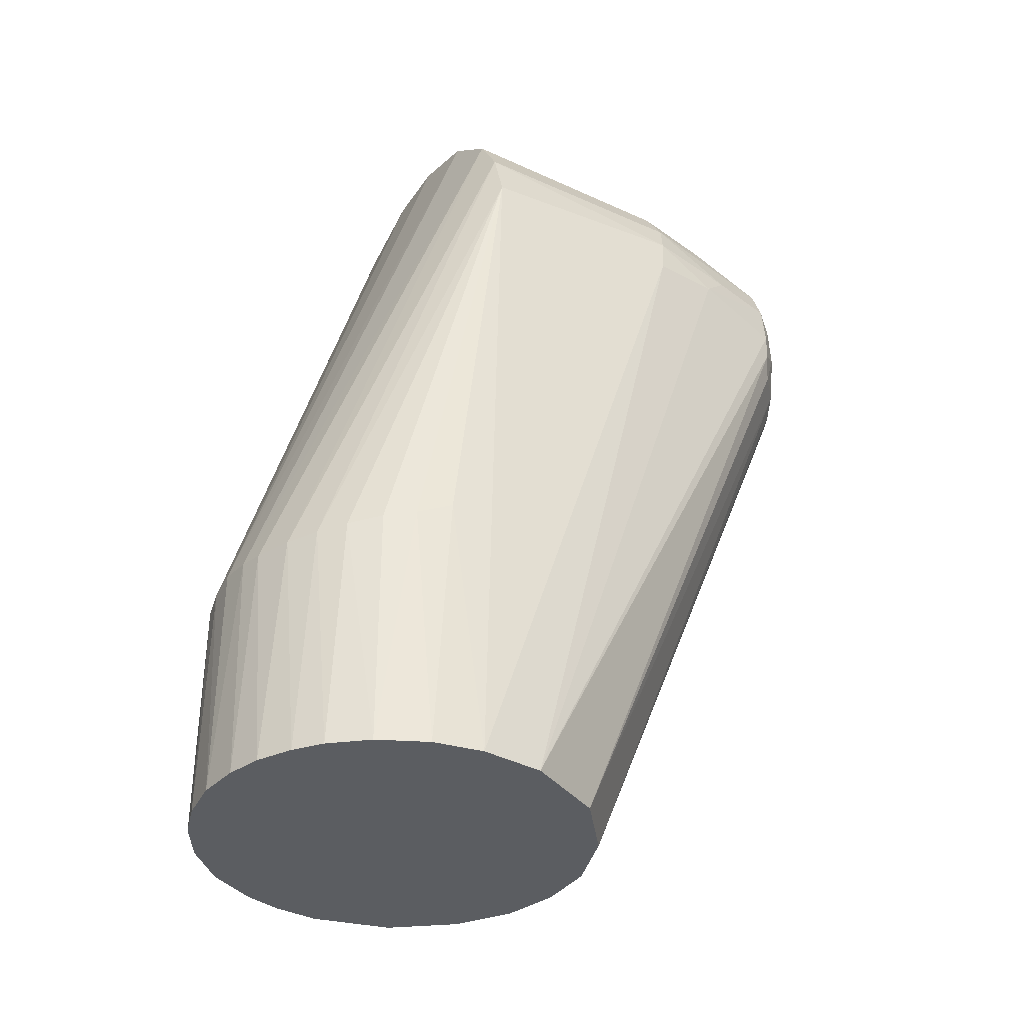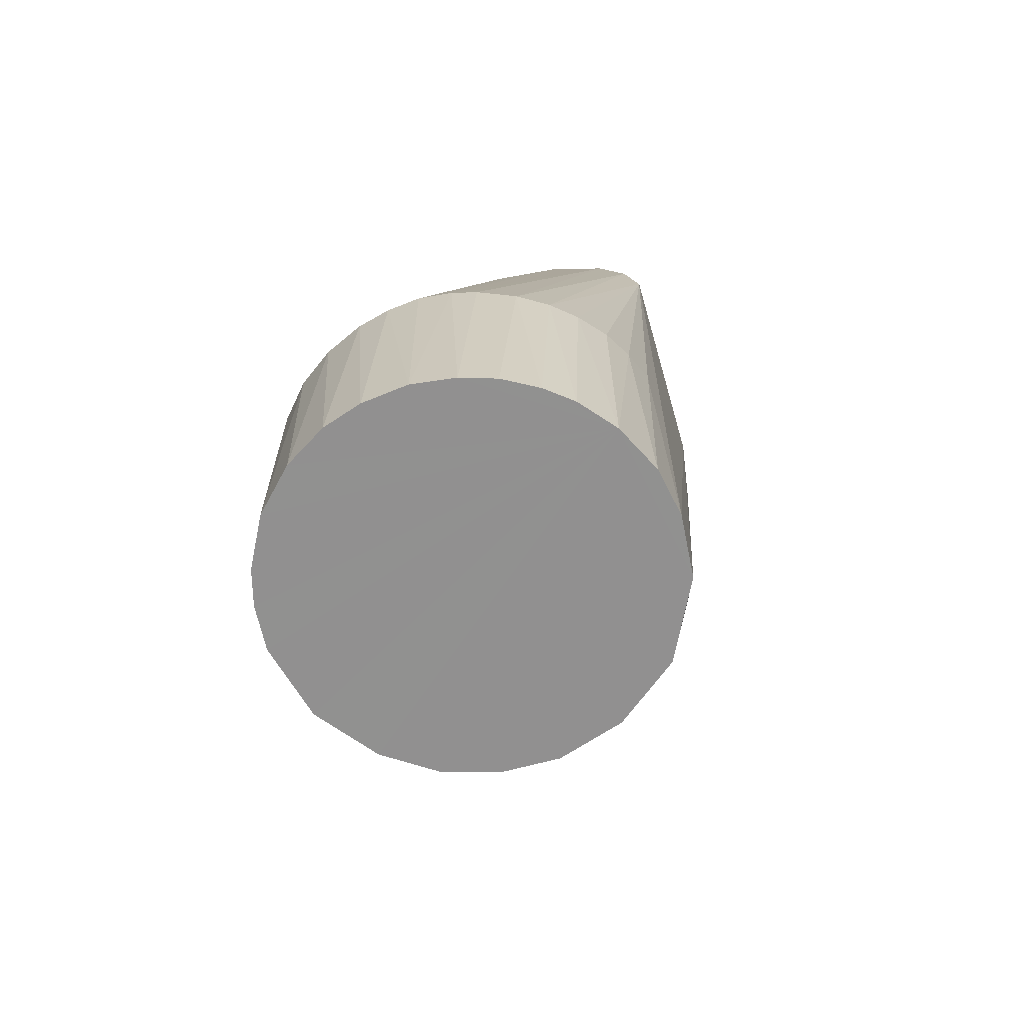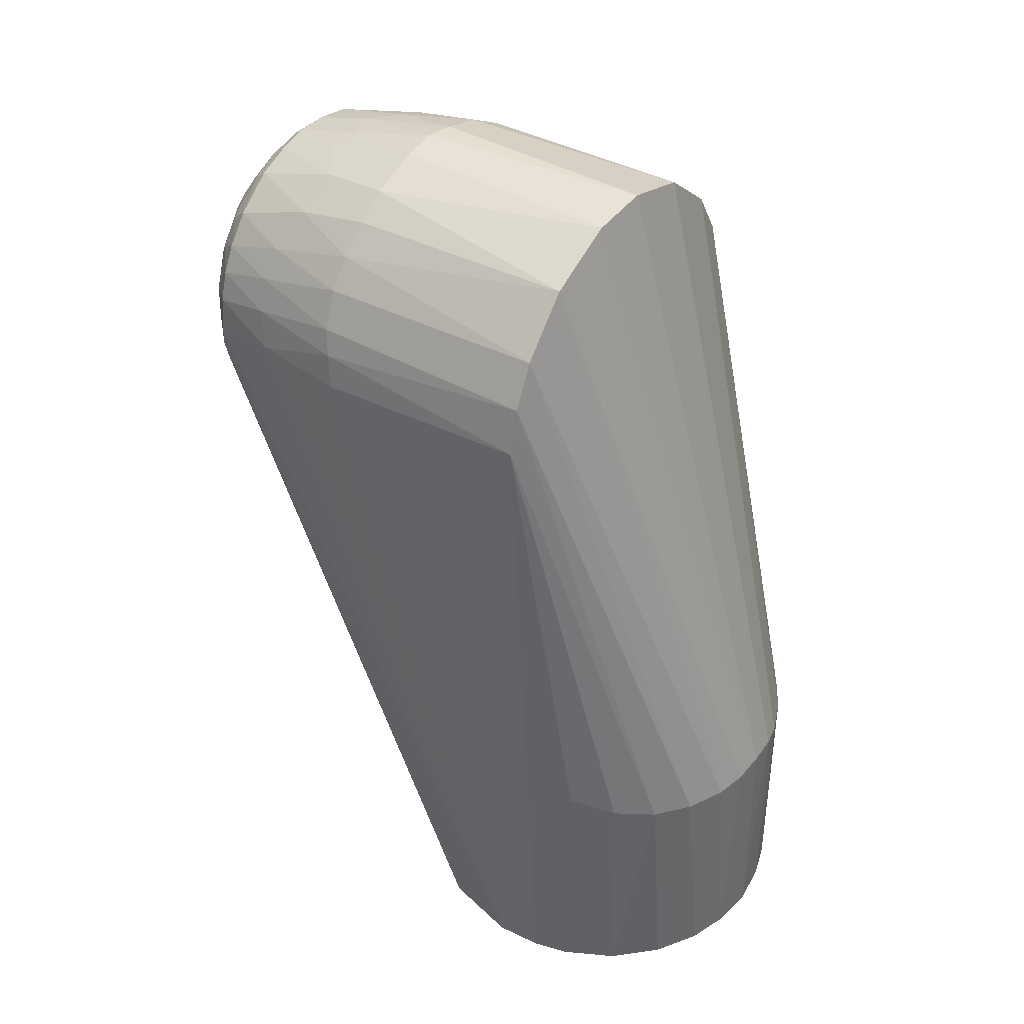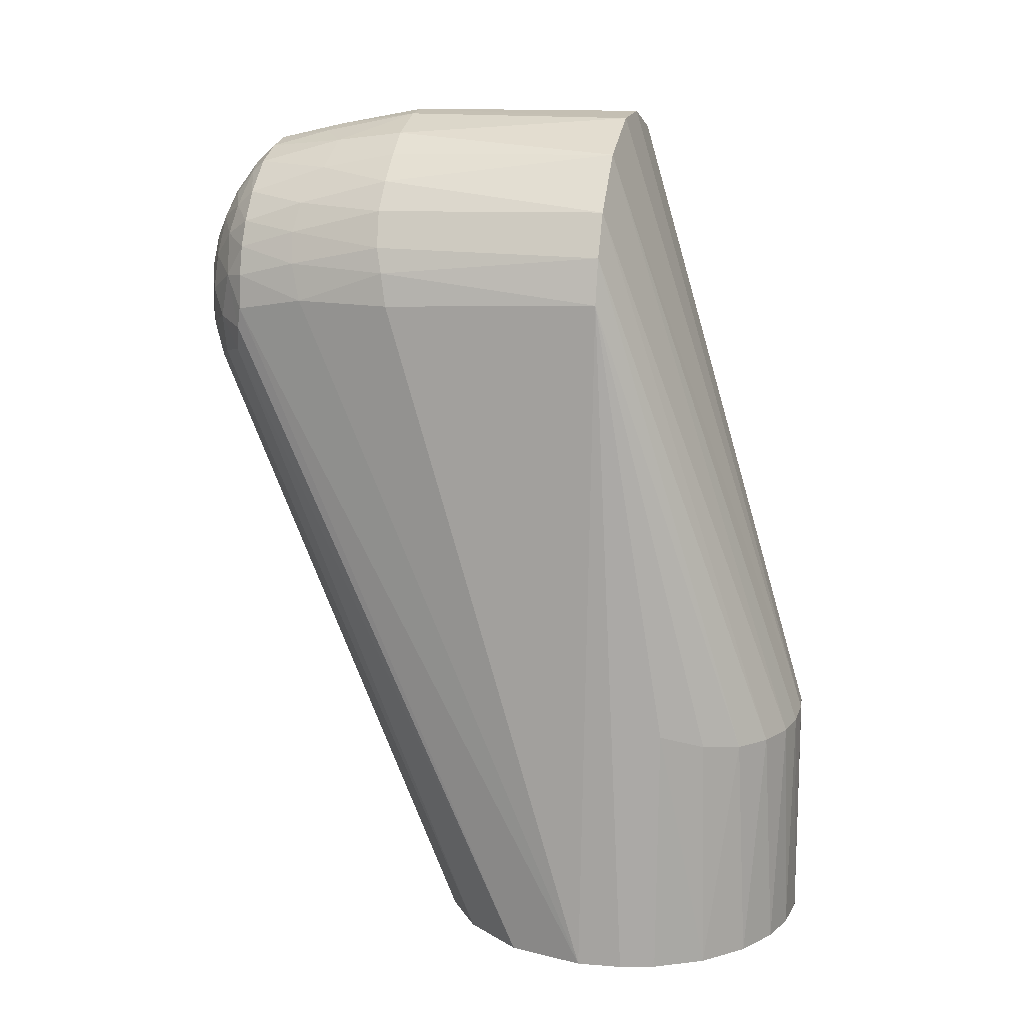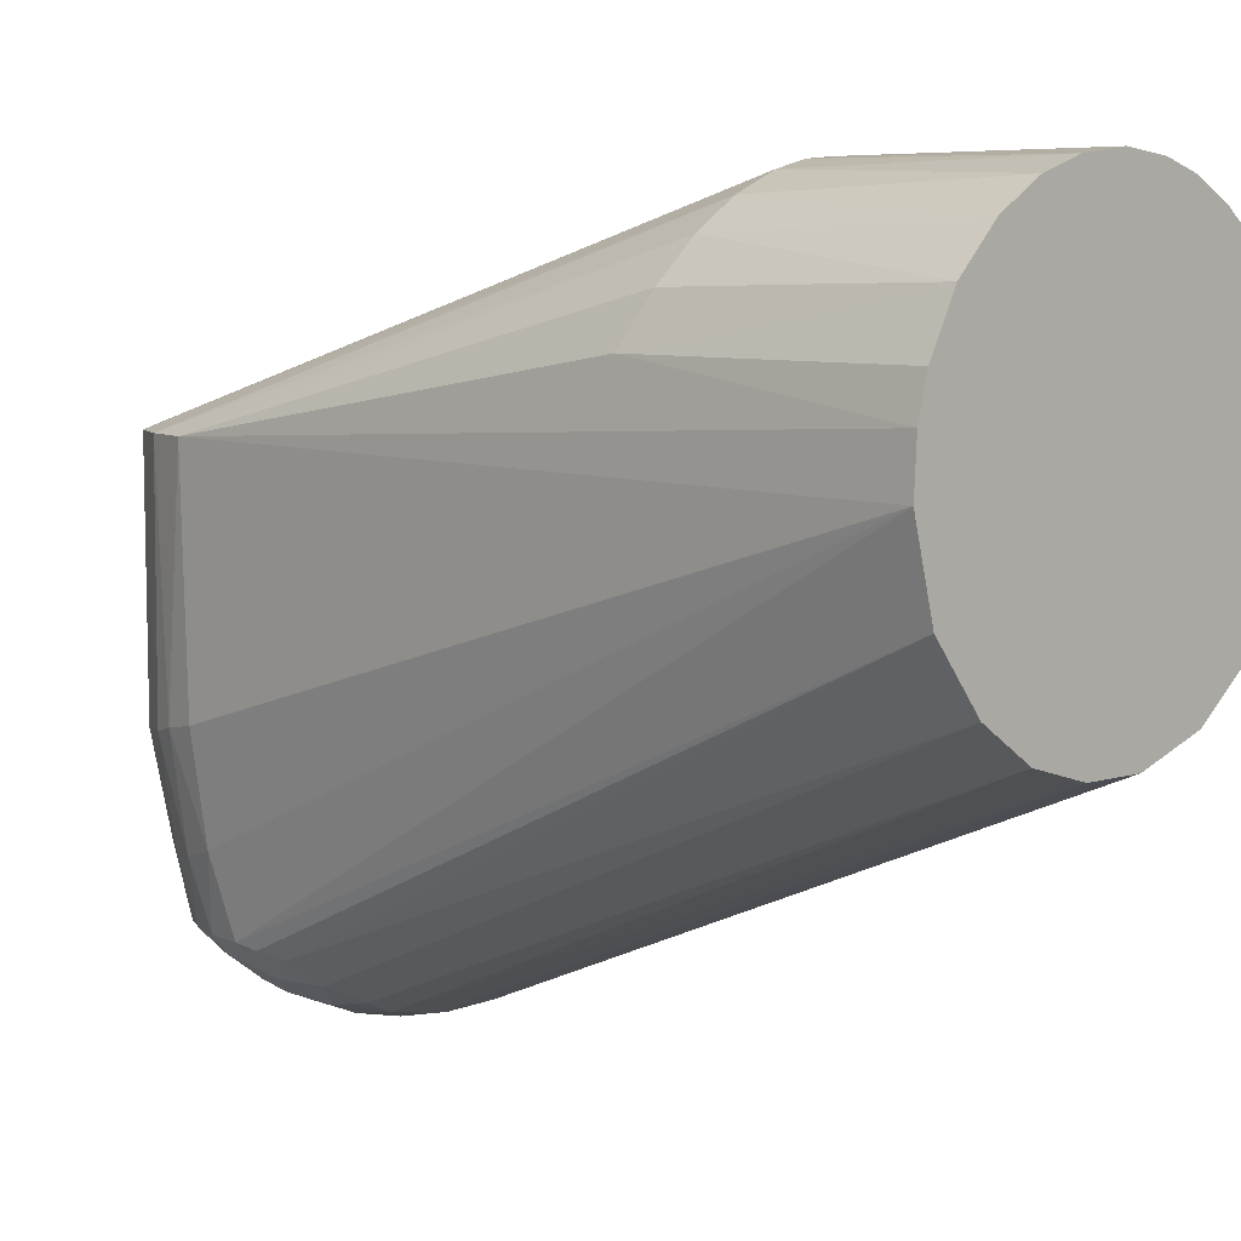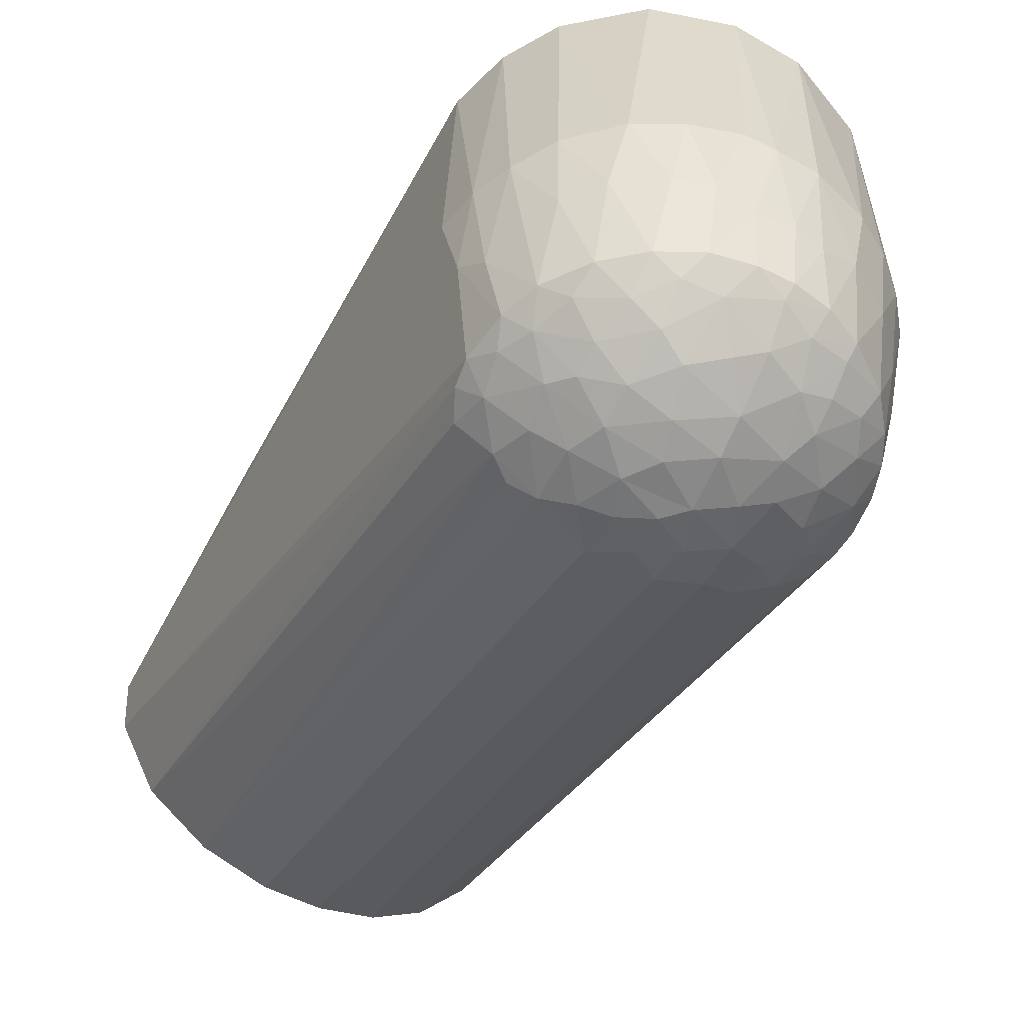
<metadata>
{"format":"obj","ext":"obj","renderer":"f3d","projection":"perspective","resolution":1024,"background":"white","views":[{"elev":-36.0,"azim":-121.0,"up":"+Z"},{"elev":-65.8,"azim":-164.2,"up":"+Z"},{"elev":39.8,"azim":124.1,"up":"+Z"},{"elev":14.6,"azim":103.4,"up":"+Z"},{"elev":6.7,"azim":135.5,"up":"+Y"},{"elev":-57.5,"azim":-27.8,"up":"+Y"}]}
</metadata>
<code>
v 0.05352 -0.06225 0.01266
v 0.05137 -0.06387 0.01953
v 0.04828 -0.0904 0.01388
v -0.00573 -0.0004888 0.05494
v -0.008659 -0.06425 0.05443
v -0.001065 -0.06547 0.05497
v 0.05438 0.008925 -0.192
v 0.05174 0.01927 -0.1194
v 0.05488 -0.0005726 0.005949
v 0.02318 -0.05014 -0.192
v 0.01786 -0.1244 -0.01662
v 0.007734 -0.05457 -0.192
v 0.02404 -0.06473 0.04955
v 0.03223 -0.0004681 0.04508
v 0.01213 -0.0005036 0.0539
v -0.02248 -0.1233 -0.0146
v -0.02867 -0.1197 -0.01632
v -0.02611 -0.04868 -0.192
v -0.04225 -0.0004799 0.03559
v -0.05032 -0.0004973 0.02247
v -0.04308 -0.06386 0.03451
v 0.04263 -0.1099 -0.01245
v 0.03473 -0.1163 -0.01465
v 0.03711 -0.04073 -0.192
v 0.000198 0.05492 -0.1252
v 0.0176 0.05219 -0.1267
v 0.008945 0.05426 -0.1262
v -0.0449 -0.1074 0.0121
v -0.04907 -0.08831 0.01265
v -0.0519 -0.08054 0.005154
v -0.04267 -0.1113 0.006135
v -0.03284 -0.1192 0.007786
v -0.03887 -0.1129 0.01447
v 0.007705 -0.1258 -0.01948
v 0.009926 -0.06484 0.05423
v -0.02095 -0.06462 0.05093
v -0.01425 -0.08476 0.04951
v -0.02296 -0.08502 0.04611
v -0.04932 -0.06436 0.02433
v -0.04151 -0.107 0.02137
v -0.008485 -0.1254 -0.0205
v -0.008 -0.0547 -0.192
v -0.02573 -0.0005214 0.04916
v -0.03331 0.04387 -0.1261
v -0.05477 -0.0006022 0.007517
v -0.0532 -0.06203 0.01428
v -0.0534 0.01362 -0.1185
v -0.05494 0.004026 -0.192
v -0.05499 -0.06028 0.002945
v 0.04602 -0.0005166 0.03043
v 0.05188 -0.0005021 0.01858
v 0.02803 0.04741 -0.1265
v 0.05516 -0.003628 -0.192
v 0.05495 -0.06067 0.003564
v -0.000355 0.05519 -0.192
v 0.0122 0.0537 -0.192
v 0.004312 -0.1074 0.04623
v -0.005865 -0.09206 0.04974
v -0.004323 -0.1074 0.04615
v -0.008265 -0.1267 0.0162
v -0.005769 -0.1287 0.007856
v 0.004204 -0.1279 0.01366
v 0.003928 -0.1251 0.02259
v -0.01121 -0.1225 0.02615
v -0.03183 -0.06407 0.04503
v -0.02828 -0.1208 0.01323
v -0.01927 -0.1258 0.008008
v -0.04077 -0.1136 -0.003566
v -0.04655 -0.1072 -0.0003182
v -0.05367 -0.01321 -0.192
v 0.04962 -0.02478 -0.192
v -0.03404 -0.08371 0.03894
v -0.03092 -0.1209 -0.002243
v -0.02289 -0.125 -0.0007353
v -0.03389 -0.1176 -0.01256
v -0.01555 -0.1266 -0.01042
v -0.05233 0.01752 -0.192
v -0.02542 0.04883 -0.1267
v 0.05065 -0.08769 0.003659
v 0.04479 0.03235 -0.192
v 0.03429 0.04317 -0.192
v 0.03748 0.04047 -0.1257
v 0.04644 -0.1074 0.0001038
v 0.04051 -0.113 0.008921
v 0.03748 -0.1163 -0.003615
v 0.04546 -0.1085 -0.005703
v 0.05182 0.0188 -0.192
v 0.04556 0.03094 -0.1236
v 0.01787 -0.1267 -0.004769
v 0.03051 -0.1212 0.003392
v 0.02068 -0.1252 0.008339
v 0.004878 -0.1294 0.0009469
v 0.008944 -0.1282 -0.009181
v 0.01347 -0.1278 0.005269
v -0.01127 -0.1285 0.00025
v 0.01738 -0.1244 0.01731
v -0.002744 -0.1206 0.03146
v 0.003266 -0.111 0.04345
v 0.003911 -0.1182 0.03498
v 0.01168 -0.1132 0.03955
v -0.0089 -0.1138 0.03961
v -0.01455 -0.1074 0.04419
v -0.01817 -0.1119 0.03837
v -0.01804 -0.1187 0.02957
v -0.02827 -0.1183 0.02068
v -0.01923 -0.1236 0.01752
v -0.0255 -0.1144 0.03083
v -0.03521 -0.1116 0.02439
v -0.04238 -0.1097 -0.01397
v -0.04294 -0.03502 -0.192
v 0.02541 -0.1209 -0.01763
v 0.02666 -0.1229 -0.00772
v -0.02488 -0.1075 0.03913
v 0.003794 -0.08903 0.05052
v -0.04559 -0.1078 -0.007254
v -0.01208 0.05372 -0.192
v -0.008857 0.05425 -0.126
v -0.01556 0.0528 -0.1266
v -0.02155 0.05074 -0.192
v 0.04653 -0.06468 0.02929
v 0.04473 -0.09115 0.02253
v 0.02291 0.05015 -0.192
v 0.02132 -0.1204 0.0237
v 0.02931 -0.1202 0.0131
v 0.03447 -0.1144 0.0203
v -0.03399 -0.1075 0.03168
v 0.04059 -0.06441 0.03713
v 0.04006 -0.09008 0.03041
v 0.03932 -0.1074 0.02466
v 0.03286 -0.06433 0.04415
v 0.03232 -0.08545 0.03994
v 0.02135 -0.08432 0.04702
v 0.02266 -0.1075 0.04051
v 0.02175 -0.1113 0.03727
v 0.03328 -0.1073 0.03255
v 5.198e-05 -0.1278 -0.01433
v -0.04133 -0.08454 0.03063
v -0.03077 0.04564 -0.192
v 0.04293 -0.1074 0.01767
v 0.04544 -0.1073 0.009659
v -0.0002518 -0.1294 -0.004151
v 0.01382 -0.1194 0.03052
v 0.02162 -0.1164 0.03063
v 0.0113 -0.09107 0.04895
v 0.03057 -0.1129 0.02814
v -0.03787 0.04003 -0.192
v -0.05013 0.02274 -0.1221
v 0.01369 -0.1072 0.04443
v -0.008243 -0.1283 -0.008603
v -0.0397 0.03814 -0.1252
v -0.04589 0.03055 -0.192
v -0.0458 0.03058 -0.1235
g obj_11516761
f 1 2 3
f 4 5 6
f 7 8 9
f 10 11 12
f 13 14 15
f 16 17 18
f 19 20 21
f 22 23 24
f 25 15 14
f 26 27 14
f 28 29 30
f 31 32 33
f 11 34 12
f 35 13 15
f 36 37 5
f 38 37 36
f 20 39 21
f 40 29 28
f 34 41 42
f 34 42 12
f 16 18 42
f 41 16 42
f 43 5 4
f 43 36 5
f 4 15 25
f 20 44 45
f 45 46 20
f 47 48 45
f 49 45 48
f 50 51 52
f 53 9 54
f 27 25 14
f 53 7 9
f 27 55 25
f 27 26 56
f 57 58 59
f 60 61 62
f 63 64 60
f 19 65 43
f 65 19 21
f 32 66 33
f 67 66 32
f 68 31 69
f 30 70 69
f 23 10 24
f 22 24 71
f 6 5 58
f 58 5 37
f 70 49 48
f 72 65 21
f 73 16 74
f 73 74 32
f 16 75 17
f 16 41 76
f 77 48 47
f 44 20 78
f 53 54 79
f 80 81 82
f 83 71 53
f 84 85 86
f 1 3 79
f 87 8 7
f 82 9 88
f 82 81 52
f 89 90 91
f 92 93 89
f 92 89 94
f 95 92 61
f 61 92 62
f 94 96 62
f 63 62 96
f 97 64 63
f 98 99 100
f 101 102 103
f 97 63 99
f 64 101 104
f 97 101 64
f 104 105 106
f 104 107 105
f 105 108 33
f 105 33 66
f 106 64 104
f 105 66 106
f 106 66 67
f 69 28 30
f 109 110 75
f 11 10 111
f 86 22 71
f 11 112 89
f 113 102 38
f 37 38 102
f 65 38 36
f 65 36 43
f 114 6 58
f 45 49 46
f 39 20 46
f 61 60 67
f 95 61 67
f 95 67 74
f 115 70 110
f 55 116 117
f 25 43 4
f 117 43 25
f 117 19 43
f 78 118 119
f 80 8 87
f 8 88 9
f 2 51 50
f 120 121 2
f 83 53 79
f 84 86 83
f 22 86 85
f 22 85 23
f 90 85 84
f 88 80 82
f 122 26 52
f 26 50 52
f 122 56 26
f 55 27 56
f 94 89 91
f 96 94 91
f 123 124 125
f 103 104 101
f 103 113 107
f 113 126 107
f 58 102 59
f 57 59 98
f 58 57 114
f 101 99 98
f 107 104 103
f 60 62 63
f 33 28 31
f 75 18 17
f 75 110 18
f 68 32 31
f 111 10 23
f 127 120 50
f 127 50 14
f 128 129 121
f 6 15 4
f 6 35 15
f 35 6 114
f 13 130 14
f 131 132 133
f 134 135 133
f 46 49 30
f 30 49 70
f 126 108 107
f 136 41 34
f 74 67 32
f 106 60 64
f 75 16 73
f 109 115 110
f 115 69 70
f 115 109 68
f 137 72 21
f 25 55 117
f 118 117 116
f 19 117 118
f 78 138 44
f 78 19 118
f 20 19 78
f 120 2 50
f 3 121 139
f 2 121 3
f 140 79 3
f 82 51 9
f 83 86 71
f 1 79 54
f 140 83 79
f 83 140 84
f 81 122 52
f 51 82 52
f 62 92 94
f 92 141 93
f 96 124 123
f 99 63 142
f 113 103 102
f 142 143 134
f 134 100 142
f 114 57 144
f 101 59 102
f 97 99 101
f 126 113 72
f 108 105 107
f 40 33 108
f 33 40 28
f 31 28 69
f 69 115 68
f 75 68 109
f 90 124 91
f 127 131 128
f 131 135 128
f 100 134 133
f 131 130 13
f 130 127 14
f 123 125 145
f 123 145 143
f 134 145 135
f 58 37 102
f 72 38 65
f 29 40 39
f 39 46 29
f 137 39 40
f 137 126 72
f 46 30 29
f 136 34 93
f 76 95 74
f 106 67 60
f 138 146 44
f 147 47 45
f 118 116 119
f 80 88 8
f 3 139 140
f 125 84 139
f 129 125 139
f 26 14 50
f 96 91 124
f 142 96 123
f 100 99 142
f 72 113 38
f 143 145 134
f 142 123 143
f 144 57 148
f 101 98 59
f 126 40 108
f 73 68 75
f 73 32 68
f 11 111 112
f 90 112 85
f 112 90 89
f 112 111 23
f 124 84 125
f 127 128 120
f 129 128 135
f 13 132 131
f 130 131 127
f 131 133 135
f 137 21 39
f 41 149 76
f 74 16 76
f 119 138 78
f 150 151 152
f 152 147 45
f 140 139 84
f 1 54 9
f 141 92 95
f 76 149 95
f 136 93 141
f 132 13 35
f 148 98 100
f 148 57 98
f 40 126 137
f 112 23 85
f 90 84 124
f 148 133 132
f 144 148 132
f 136 149 41
f 93 11 89
f 11 93 34
f 44 146 150
f 44 150 45
f 146 151 150
f 45 150 152
f 147 151 77
f 129 139 121
f 128 121 120
f 145 125 129
f 129 135 145
f 1 9 51
f 51 2 1
f 95 149 141
f 142 63 96
f 100 133 148
f 132 35 144
f 77 47 147
f 136 141 149
f 144 35 114
f 147 152 151
f 71 24 151
f 151 56 122
f 12 42 151
f 7 53 151
f 18 110 151
f 48 77 151
f 151 24 10
f 42 18 151
f 146 138 151
f 151 80 87
f 81 80 151
f 53 71 151
f 151 10 12
f 151 110 70
f 151 55 56
f 119 116 151
f 151 87 7
f 116 55 151
f 122 81 151
f 70 48 151
f 151 138 119

</code>
